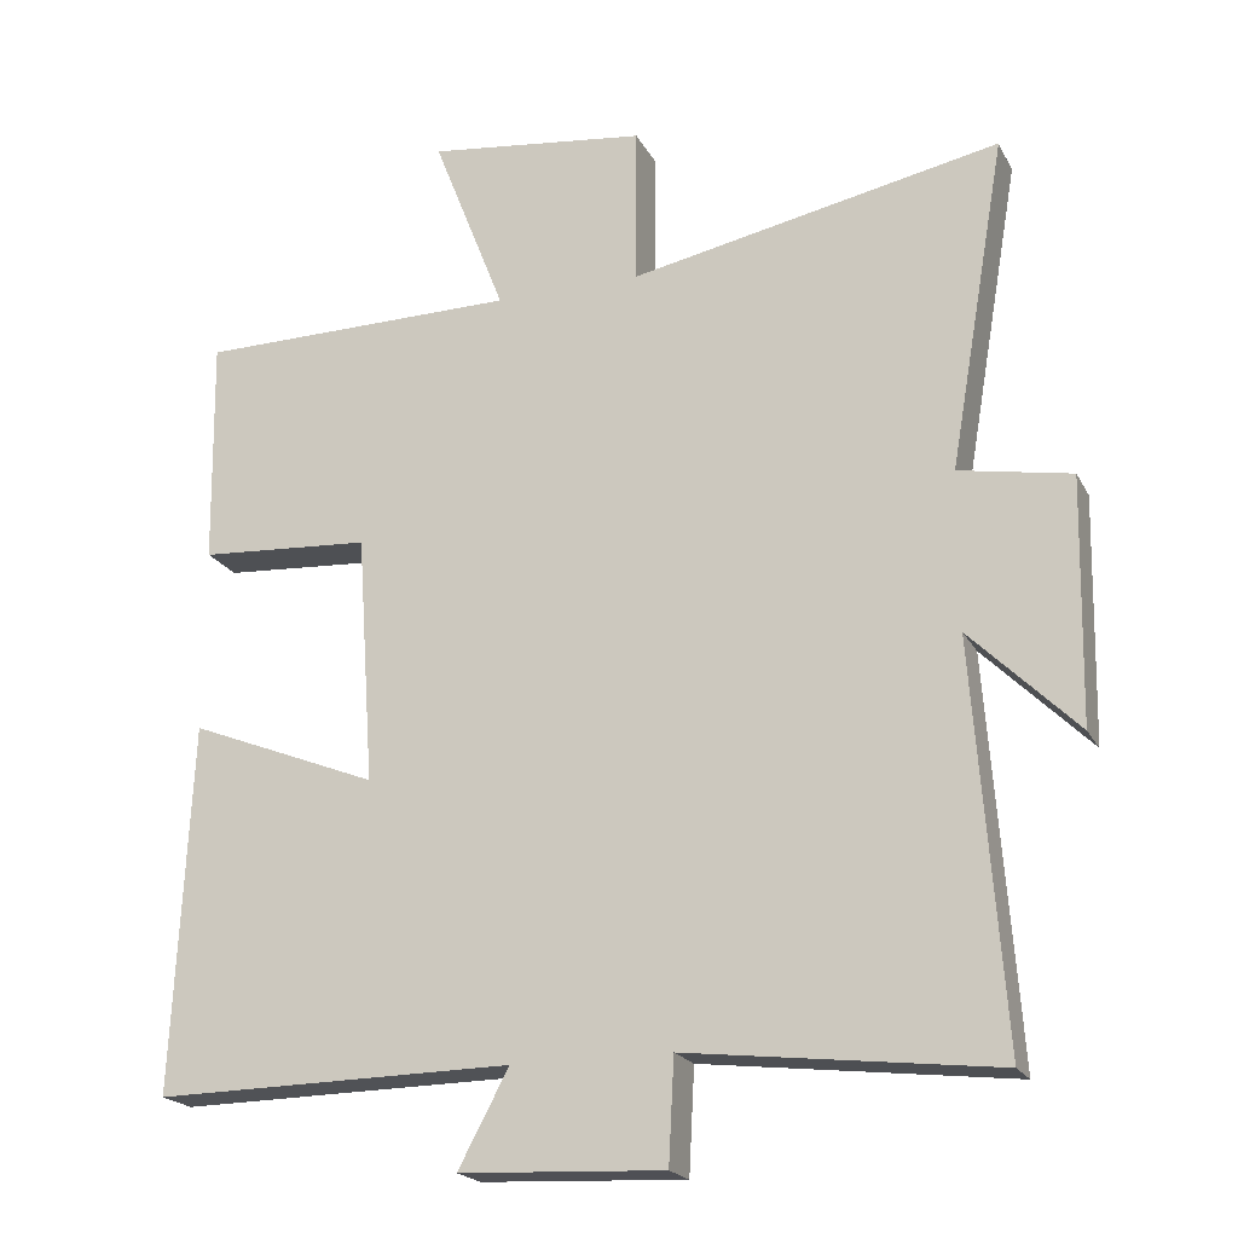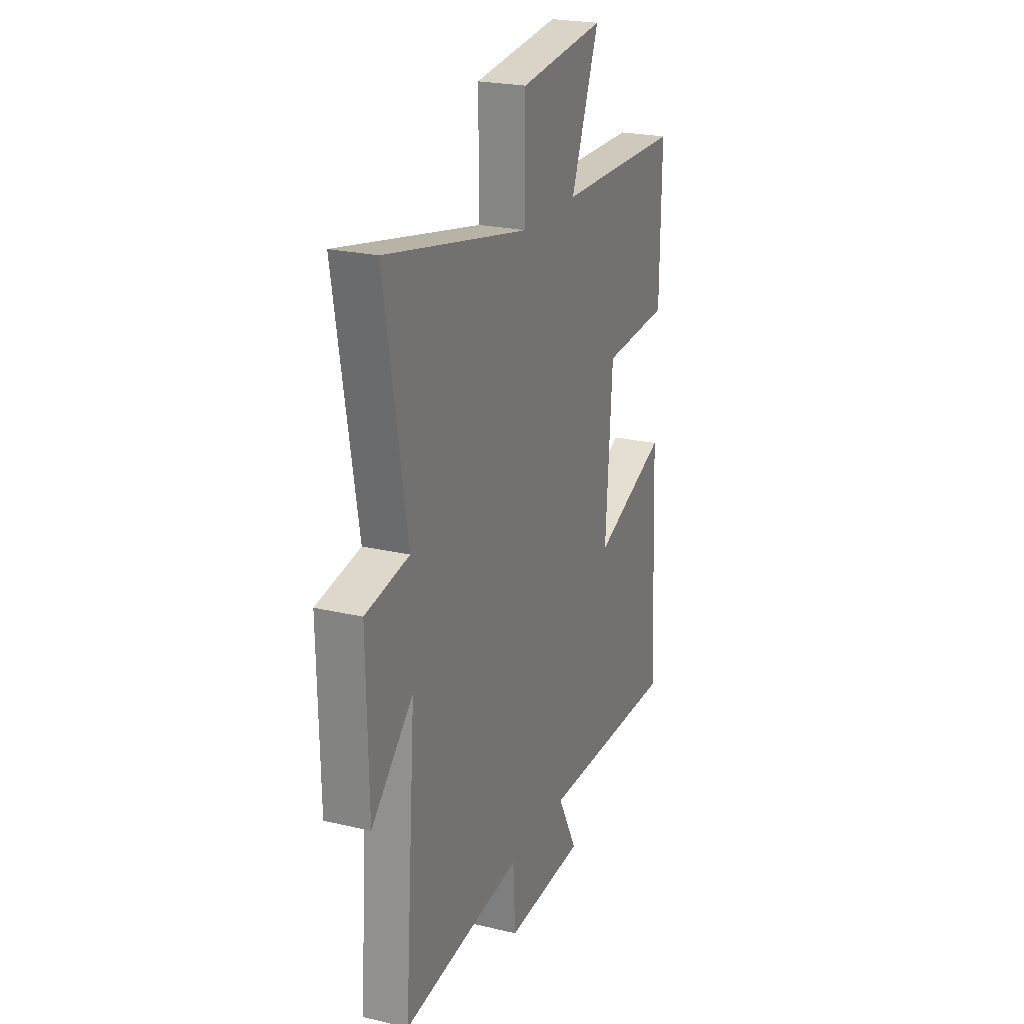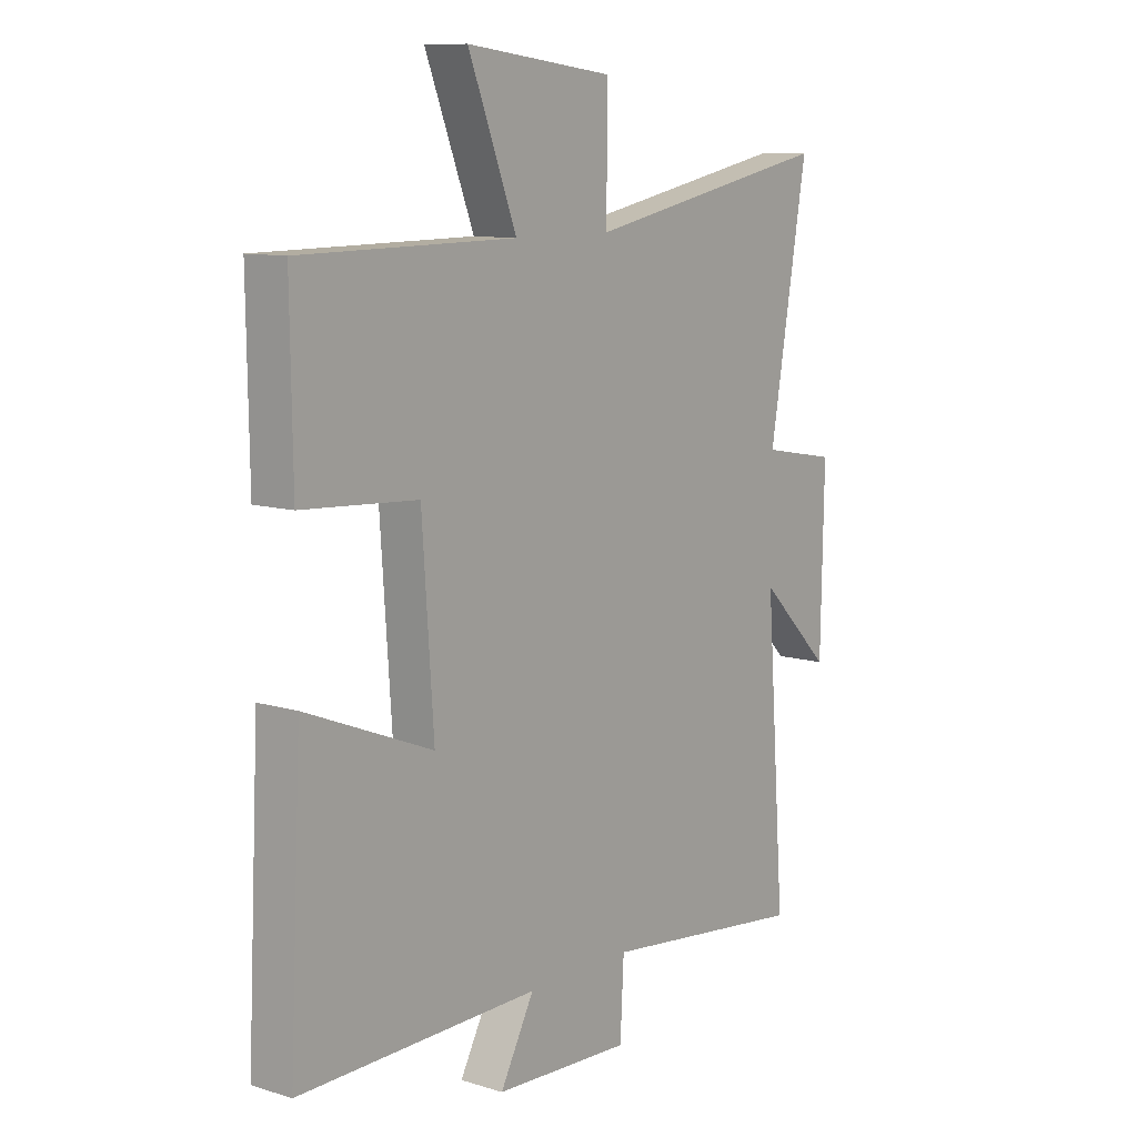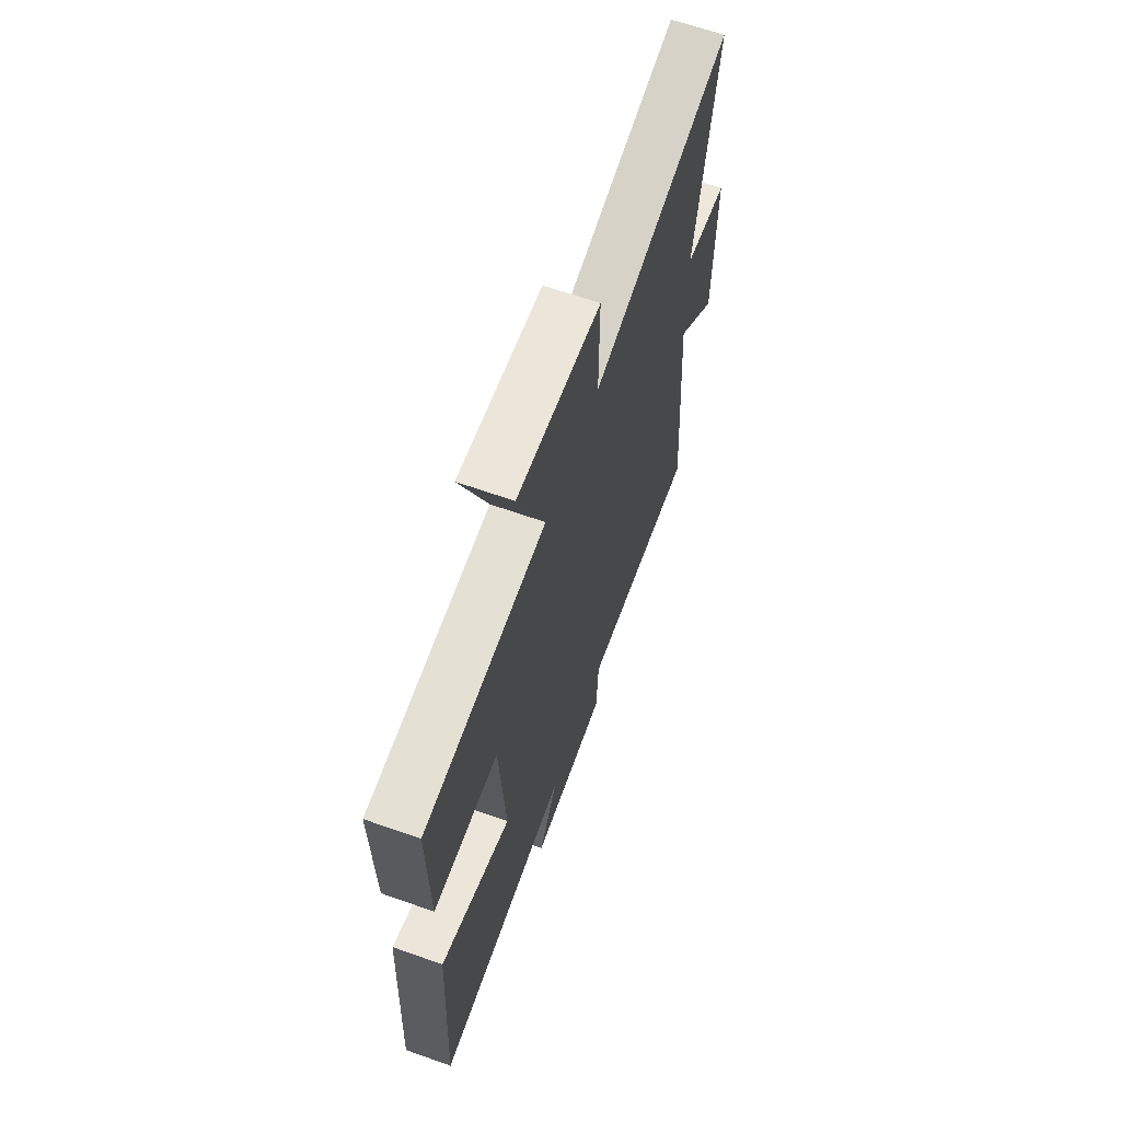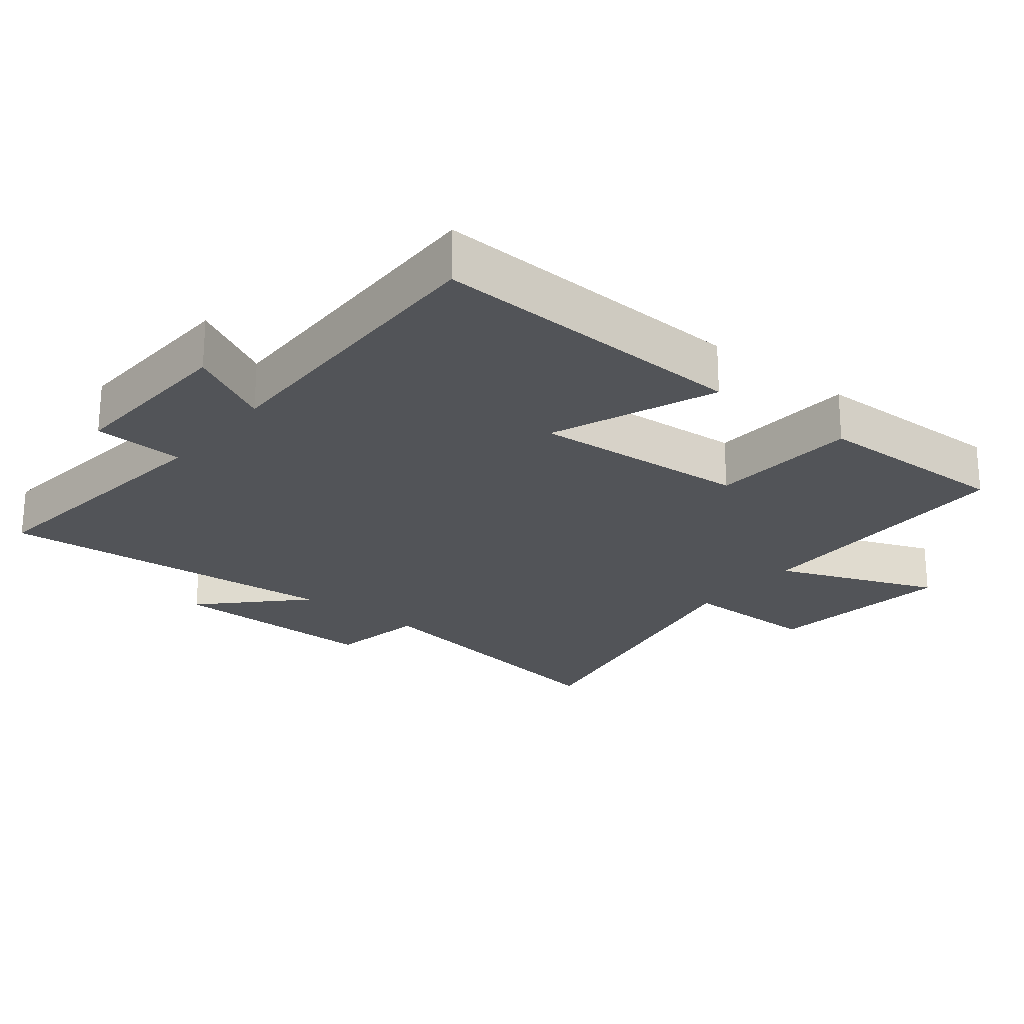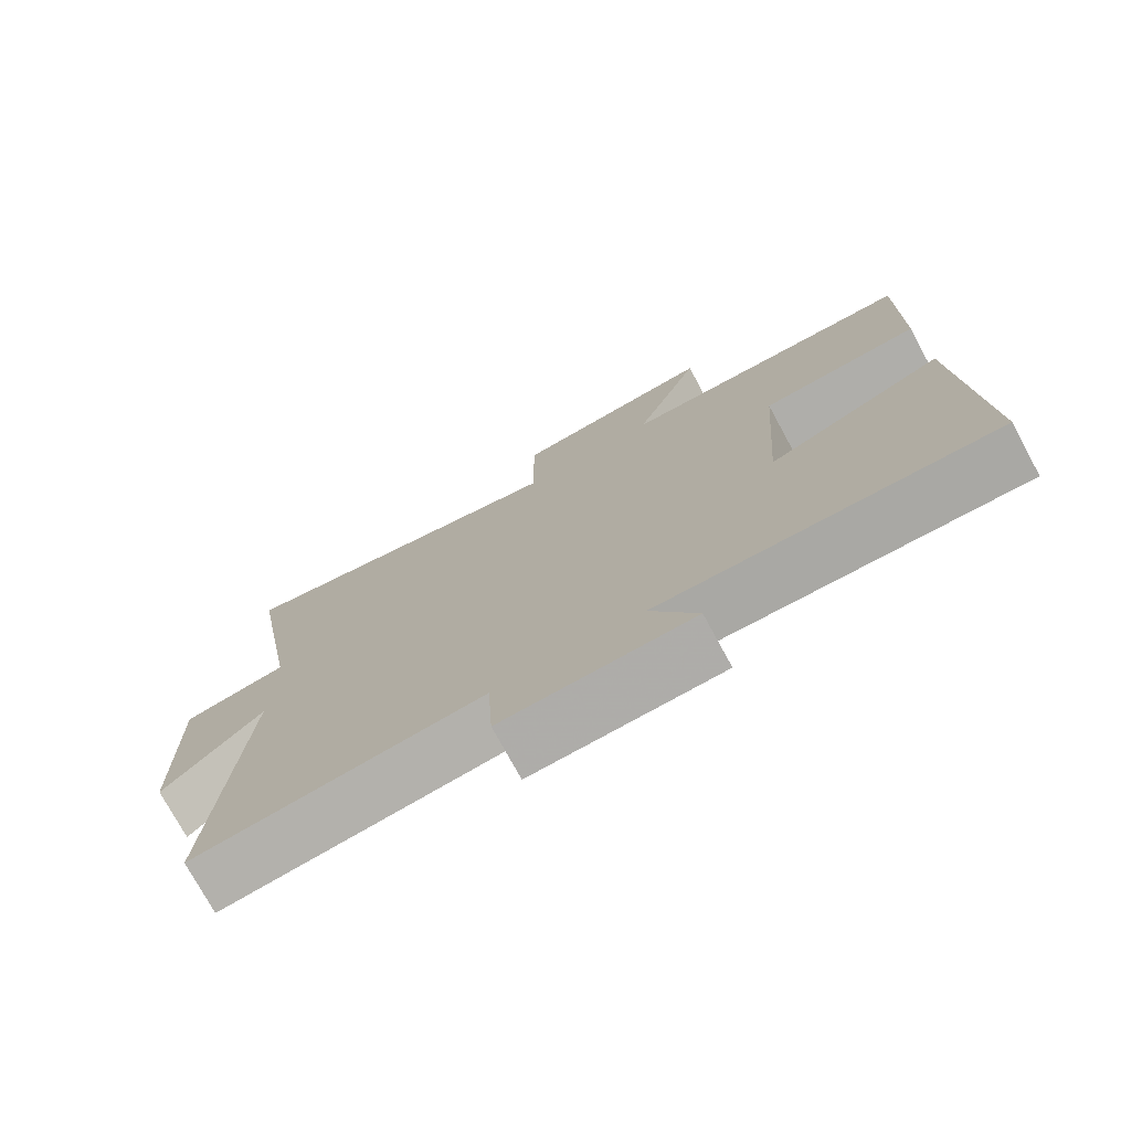
<metadata>
{"format":"obj","ext":"obj","renderer":"f3d","projection":"perspective","resolution":1024,"background":"white","views":[{"elev":-20.3,"azim":20.8,"up":"+Z"},{"elev":23.0,"azim":112.1,"up":"+Z"},{"elev":10.1,"azim":-52.1,"up":"+Z"},{"elev":65.5,"azim":-70.5,"up":"+Z"},{"elev":-23.3,"azim":-128.5,"up":"+Y"},{"elev":-75.5,"azim":-151.5,"up":"+Z"}]}
</metadata>
<code>
v 0.538 0.07 -0.546
v 0.141 0.07 -0.5
v 0.134 0.07 -0.634
v -0.128 0.07 -0.622
v -0.063 0.07 -0.5
v -0.523 0.07 -0.507
v -0.5 0.07 -0.035
v -0.257 0.07 -0.131
v -0.279 0.07 0.189
v -0.5 0.07 0.203
v -0.504 0.07 0.496
v -0.091 0.07 0.5
v -0.184 0.07 0.738
v 0.098 0.07 0.704
v 0.097 0.07 0.5
v 0.573 0.07 0.596
v 0.5 0.07 0.17
v 0.644 0.07 0.144
v 0.638 0.07 -0.17
v 0.5 0.07 -0.034
v 0.538 0 -0.546
v 0.141 0 -0.5
v 0.134 0 -0.634
v -0.128 0 -0.622
v -0.063 0 -0.5
v -0.523 0 -0.507
v -0.5 0 -0.035
v -0.257 0 -0.131
v -0.279 0 0.189
v -0.5 0 0.203
v -0.504 0 0.496
v -0.091 0 0.5
v -0.184 0 0.738
v 0.098 0 0.704
v 0.097 0 0.5
v 0.573 0 0.596
v 0.5 0 0.17
v 0.644 0 0.144
v 0.638 0 -0.17
v 0.5 0 -0.034
f 17 18 19 20
f 15 16 17
f 15 17 20
f 12 13 14 15
f 9 10 11 12
f 8 9 12 15
f 5 6 7 8
f 5 8 15 20
f 2 3 4 5
f 20 1 2
f 2 5 20
f 40 39 38 37
f 37 36 35
f 40 37 35
f 35 34 33 32
f 32 31 30 29
f 35 32 29 28
f 28 27 26 25
f 40 35 28 25
f 25 24 23 22
f 22 21 40
f 40 25 22
f 1 21 22 2
f 2 22 23 3
f 3 23 24 4
f 4 24 25 5
f 5 25 26 6
f 6 26 27 7
f 7 27 28 8
f 8 28 29 9
f 9 29 30 10
f 10 30 31 11
f 11 31 32 12
f 12 32 33 13
f 13 33 34 14
f 14 34 35 15
f 15 35 36 16
f 16 36 37 17
f 17 37 38 18
f 18 38 39 19
f 19 39 40 20
f 20 40 21 1

</code>
